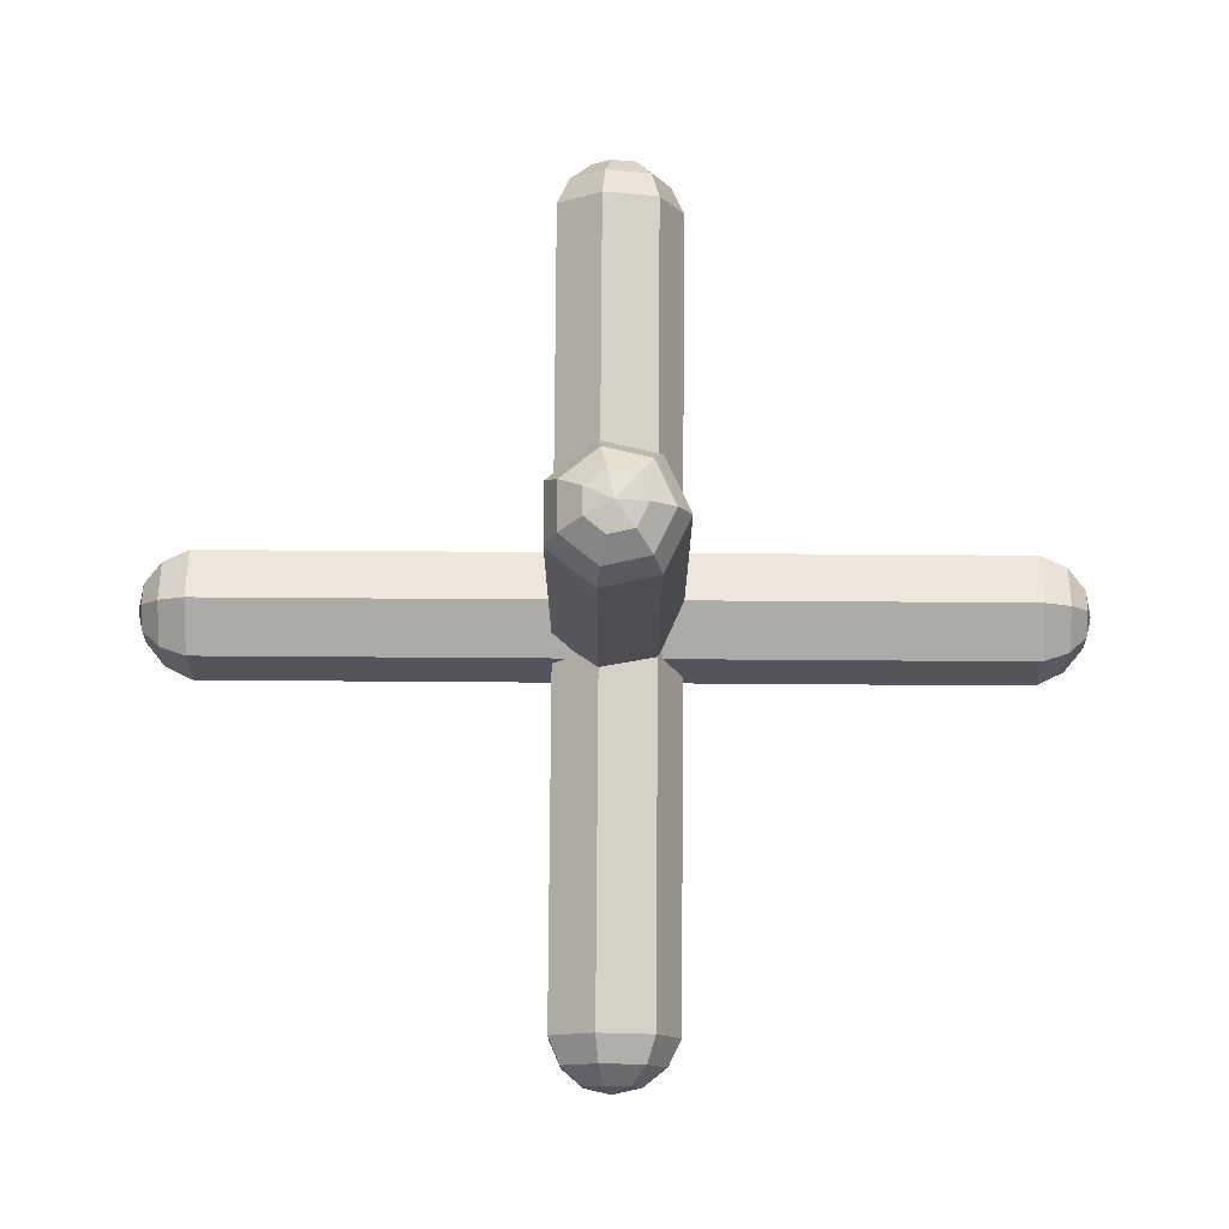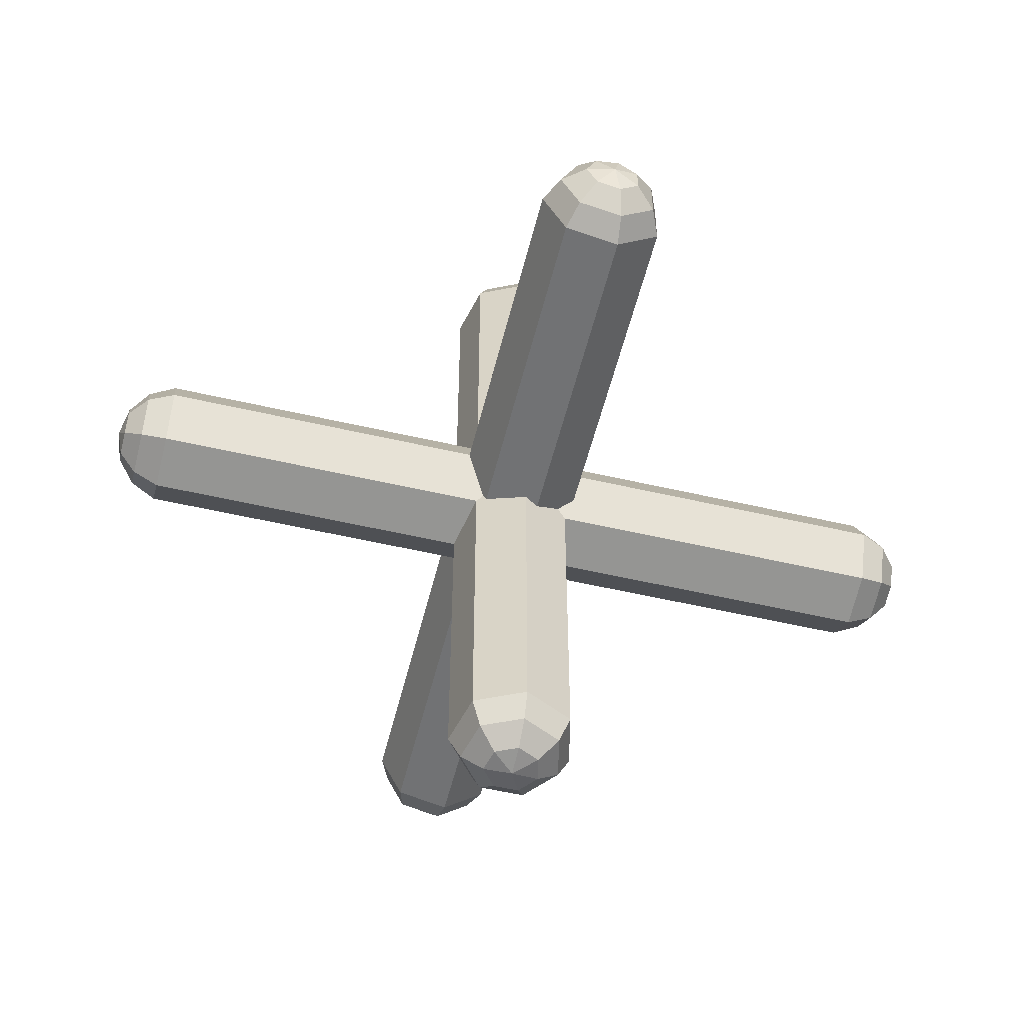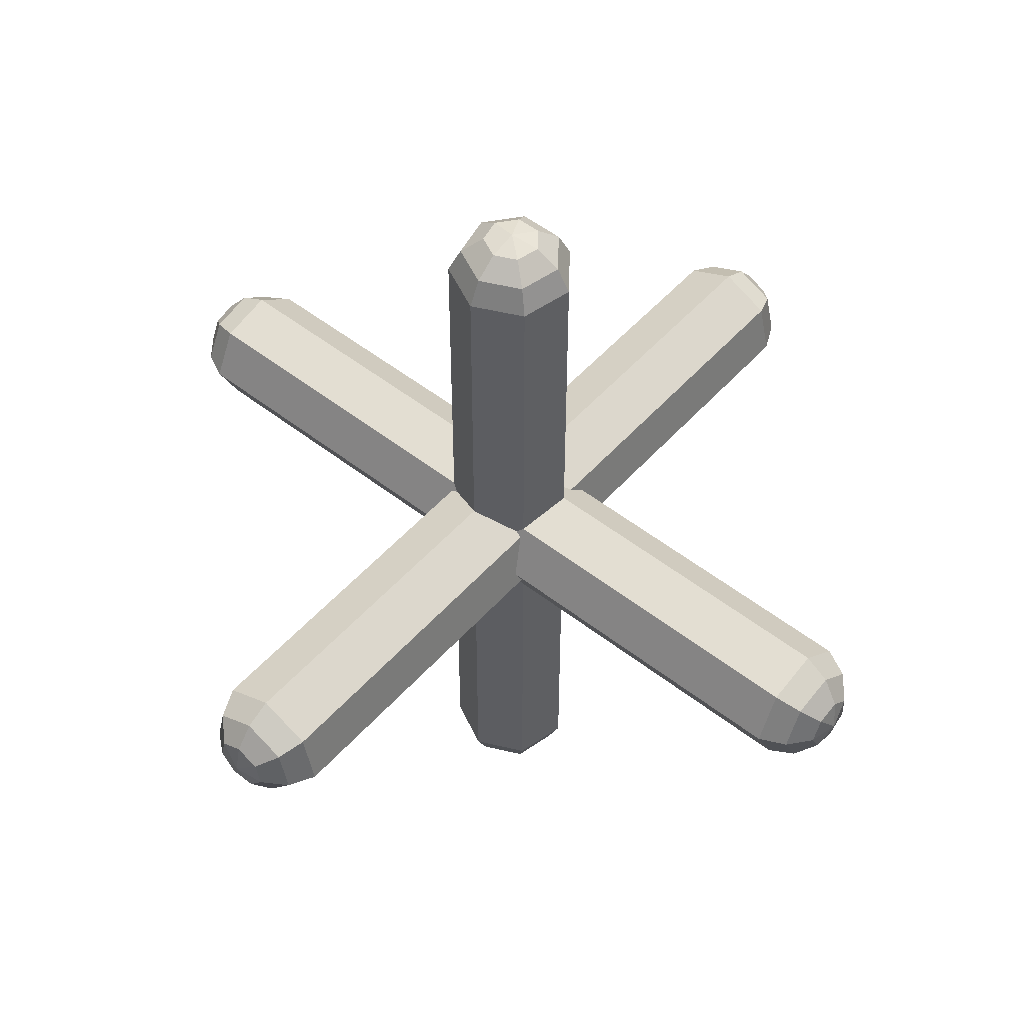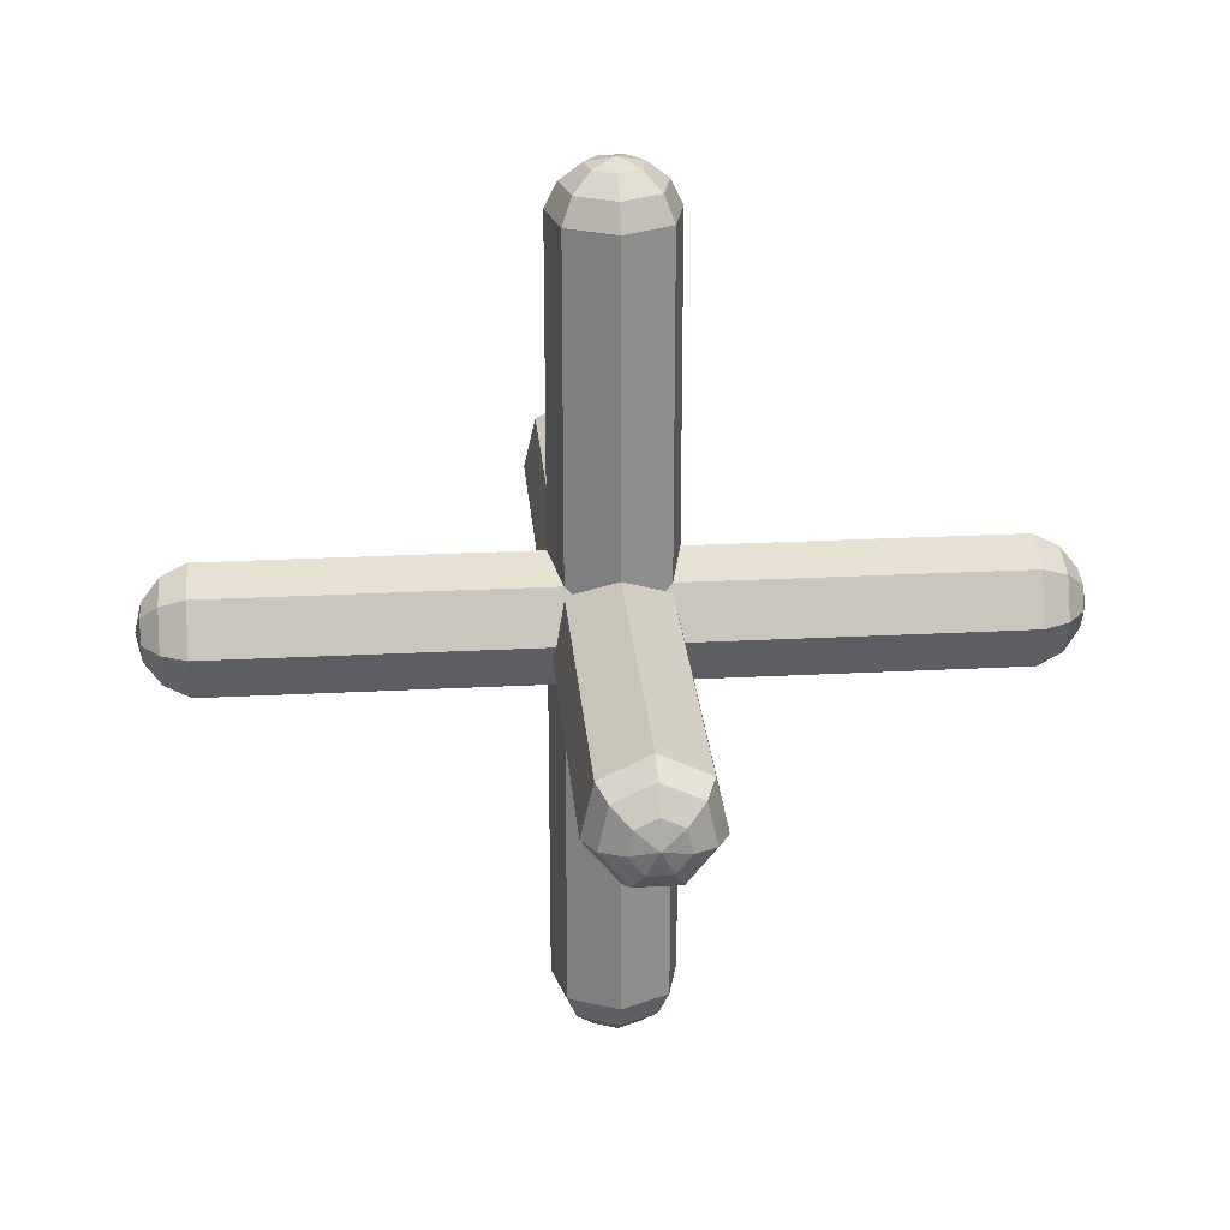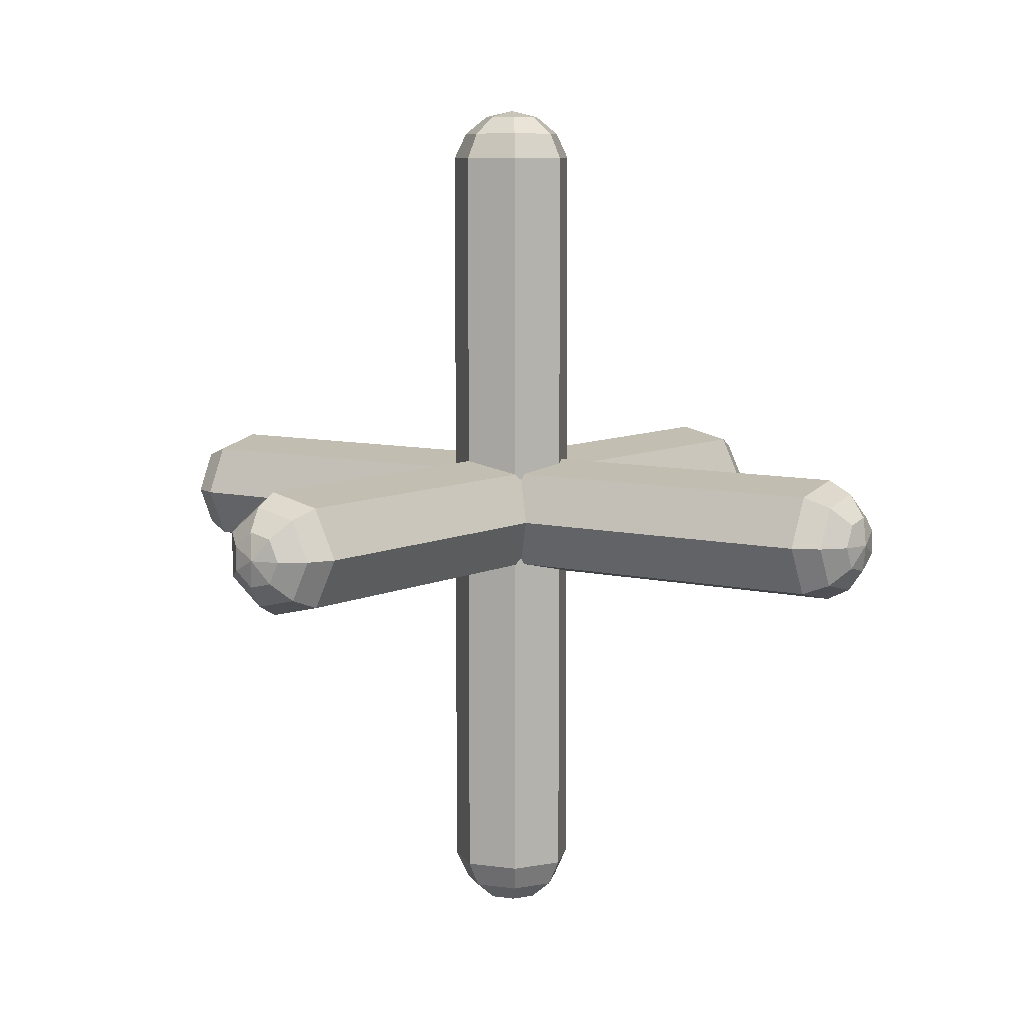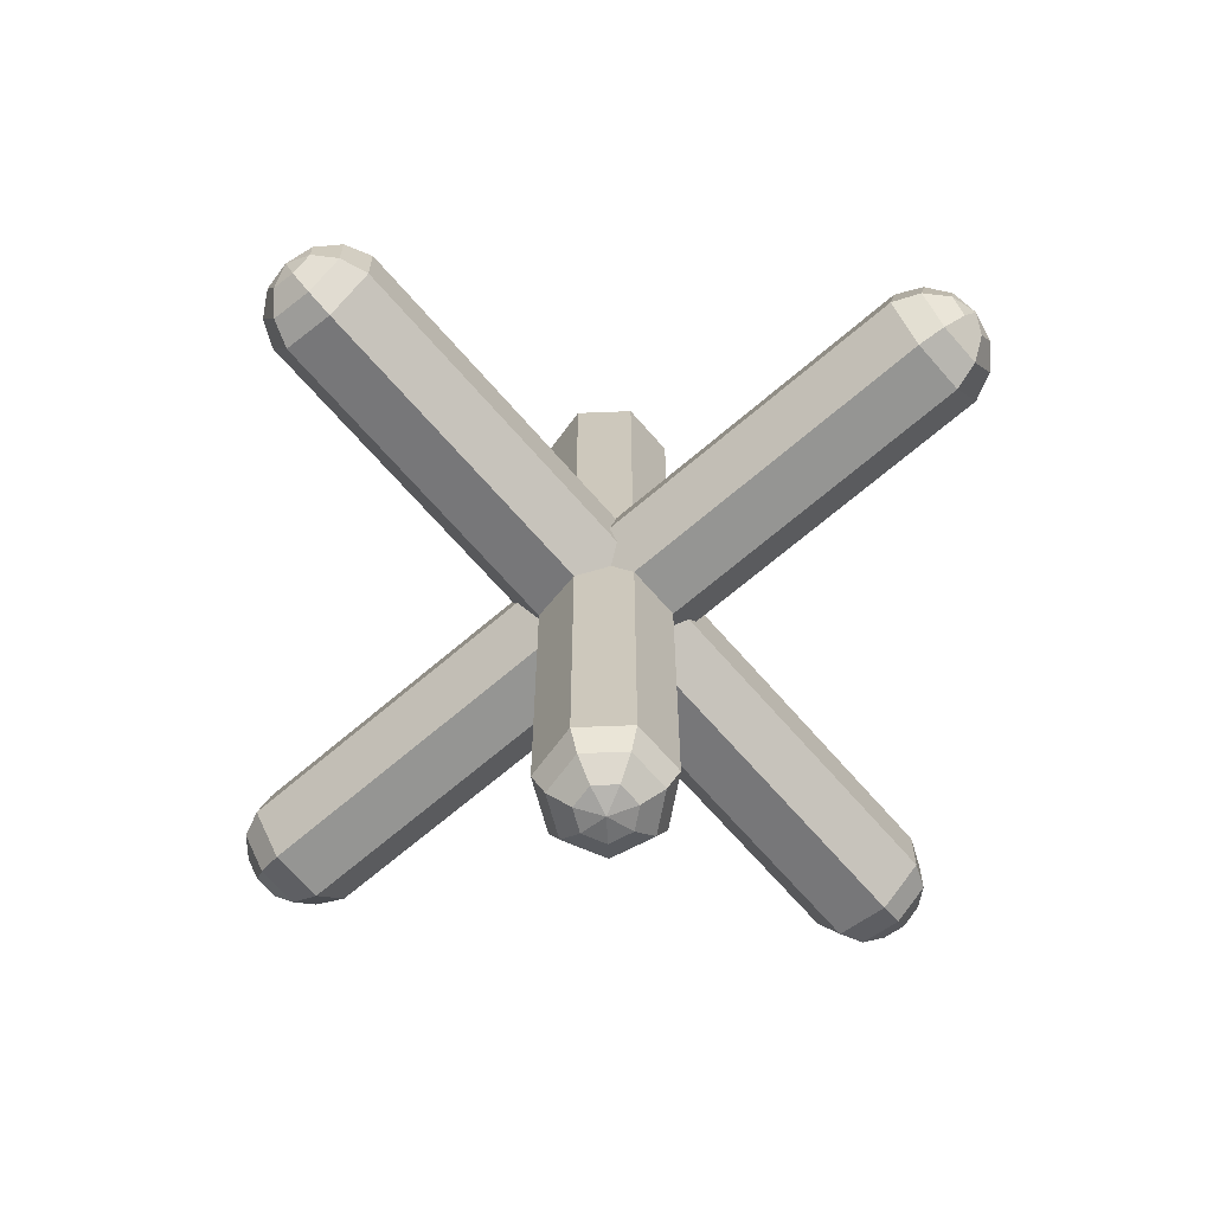
<metadata>
{"format":"obj","ext":"obj","renderer":"f3d","projection":"perspective","resolution":1024,"background":"white","views":[{"elev":78.0,"azim":-179.6,"up":"+Y"},{"elev":-54.6,"azim":-103.8,"up":"+Z"},{"elev":51.9,"azim":-49.8,"up":"+Y"},{"elev":25.7,"azim":-94.8,"up":"+Y"},{"elev":7.7,"azim":-144.7,"up":"+Z"},{"elev":-67.3,"azim":40.8,"up":"+Y"}]}
</metadata>
<code>
o Sphere.002
v 1.001 0.06508 0
v 0.9595 0.1173 0
v -0.9595 0.1173 0
v 1.001 0.04058 -0.05088
v 0.9595 0.07312 -0.09169
v 0.8994 0.09118 -0.1143
v -0.8994 0.09118 -0.1143
v -0.9595 0.07312 -0.09169
v -1.001 0.04058 -0.05088
v 1.001 -0.01448 -0.06345
v 0.9595 -0.0261 -0.1143
v 0.8994 -0.03254 -0.1426
v -0.8994 -0.03254 -0.1426
v -0.9595 -0.0261 -0.1143
v -1.001 -0.01448 -0.06345
v 1.016 0 0
v 1.001 -0.05864 -0.02824
v 0.9595 -0.1057 -0.05088
v 0.8994 -0.1318 -0.06345
v -0.8994 -0.1318 -0.06345
v -0.9595 -0.1057 -0.05088
v -1.001 -0.05864 -0.02824
v 1.001 -0.05864 0.02824
v 0.9595 -0.1057 0.05088
v 0.8994 -0.1318 0.06345
v -0.8994 -0.1318 0.06345
v -0.9595 -0.1057 0.05088
v -1.001 -0.05864 0.02824
v 1.001 -0.01448 0.06345
v 0.9595 -0.0261 0.1143
v 0.8994 -0.03254 0.1426
v -0.8994 -0.03254 0.1426
v -0.9595 -0.0261 0.1143
v -1.001 -0.01448 0.06345
v 1.001 0.04058 0.05088
v 0.9595 0.07312 0.09169
v 0.8994 0.09118 0.1143
v -0.8994 0.09118 0.1143
v -0.9595 0.07312 0.09169
v -1.001 0.04058 0.05088
v -1.016 -0 0
v 0.8994 0.1462 0
v -0.8994 0.1462 0
v -1.001 0.06508 -0
v -0.06508 -0 1.001
v -0.1173 -0 0.9595
v -0.1173 -0 -0.9595
v -0.04058 0.05088 1.001
v -0.07312 0.09169 0.9595
v -0.09118 0.1143 0.8994
v -0.09118 0.1143 -0.8994
v -0.07312 0.09169 -0.9595
v -0.04058 0.05088 -1.001
v 0.01448 0.06345 1.001
v 0.0261 0.1143 0.9595
v 0.03254 0.1426 0.8994
v 0.03254 0.1426 -0.8994
v 0.0261 0.1143 -0.9595
v 0.01448 0.06345 -1.001
v -0 -0 1.016
v 0.05864 0.02824 1.001
v 0.1057 0.05088 0.9595
v 0.1318 0.06345 0.8994
v 0.1318 0.06345 -0.8994
v 0.1057 0.05088 -0.9595
v 0.05864 0.02824 -1.001
v 0.05864 -0.02824 1.001
v 0.1057 -0.05088 0.9595
v 0.1318 -0.06345 0.8994
v 0.1318 -0.06345 -0.8994
v 0.1057 -0.05088 -0.9595
v 0.05864 -0.02824 -1.001
v 0.01448 -0.06345 1.001
v 0.0261 -0.1143 0.9595
v 0.03254 -0.1426 0.8994
v 0.03254 -0.1426 -0.8994
v 0.0261 -0.1143 -0.9595
v 0.01448 -0.06345 -1.001
v -0.04058 -0.05088 1.001
v -0.07312 -0.09169 0.9595
v -0.09118 -0.1143 0.8994
v -0.09118 -0.1143 -0.8994
v -0.07312 -0.09169 -0.9595
v -0.04058 -0.05088 -1.001
v -0 -0 -1.016
v -0.1462 -0 0.8994
v -0.1462 -0 -0.8994
v -0.06508 0 -1.001
v -0.06508 1.001 0
v -0.1173 0.9595 0
v -0.1173 -0.9595 0
v -0.04058 1.001 -0.05088
v -0.07312 0.9595 -0.09169
v -0.09118 0.8994 -0.1143
v -0.09118 -0.8994 -0.1143
v -0.07312 -0.9595 -0.09169
v -0.04058 -1.001 -0.05088
v 0.01448 1.001 -0.06345
v 0.0261 0.9595 -0.1143
v 0.03254 0.8994 -0.1426
v 0.03254 -0.8994 -0.1426
v 0.0261 -0.9595 -0.1143
v 0.01448 -1.001 -0.06345
v -0 1.016 0
v 0.05864 1.001 -0.02824
v 0.1057 0.9595 -0.05088
v 0.1318 0.8994 -0.06345
v 0.1318 -0.8994 -0.06345
v 0.1057 -0.9595 -0.05088
v 0.05864 -1.001 -0.02824
v 0.05864 1.001 0.02824
v 0.1057 0.9595 0.05088
v 0.1318 0.8994 0.06345
v 0.1318 -0.8994 0.06345
v 0.1057 -0.9595 0.05088
v 0.05864 -1.001 0.02824
v 0.01448 1.001 0.06345
v 0.0261 0.9595 0.1143
v 0.03254 0.8994 0.1426
v 0.03254 -0.8994 0.1426
v 0.0261 -0.9595 0.1143
v 0.01448 -1.001 0.06345
v -0.04058 1.001 0.05088
v -0.07312 0.9595 0.09169
v -0.09118 0.8994 0.1143
v -0.09118 -0.8994 0.1143
v -0.07312 -0.9595 0.09169
v -0.04058 -1.001 0.05088
v -0 -1.016 0
v -0.1462 0.8994 0
v -0.1462 -0.8994 0
v -0.06508 -1.001 -0
f 2 1 4 5
f 5 4 10 11
f 8 7 13 14
f 6 5 11 12
f 9 8 14 15
f 7 6 12 13
f 14 13 20 21
f 12 11 18 19
f 15 14 21 22
f 13 12 19 20
f 11 10 17 18
f 21 20 26 27
f 19 18 24 25
f 22 21 27 28
f 20 19 25 26
f 18 17 23 24
f 28 27 33 34
f 26 25 31 32
f 24 23 29 30
f 27 26 32 33
f 25 24 30 31
f 34 33 39 40
f 32 31 37 38
f 30 29 35 36
f 33 32 38 39
f 31 30 36 37
f 38 37 42 43
f 41 44 9
f 3 43 7 8
f 42 2 5 6
f 1 16 4
f 44 3 8 9
f 43 42 6 7
f 41 9 15
f 4 16 10
f 41 15 22
f 10 16 17
f 17 16 23
f 41 22 28
f 23 16 29
f 41 28 34
f 41 34 40
f 29 16 35
f 36 35 1 2
f 41 40 44
f 39 38 43 3
f 37 36 2 42
f 35 16 1
f 40 39 3 44
f 46 45 48 49
f 49 48 54 55
f 52 51 57 58
f 50 49 55 56
f 53 52 58 59
f 51 50 56 57
f 58 57 64 65
f 56 55 62 63
f 59 58 65 66
f 57 56 63 64
f 55 54 61 62
f 65 64 70 71
f 63 62 68 69
f 66 65 71 72
f 64 63 69 70
f 62 61 67 68
f 72 71 77 78
f 70 69 75 76
f 68 67 73 74
f 71 70 76 77
f 69 68 74 75
f 78 77 83 84
f 76 75 81 82
f 74 73 79 80
f 77 76 82 83
f 75 74 80 81
f 82 81 86 87
f 85 88 53
f 47 87 51 52
f 86 46 49 50
f 45 60 48
f 88 47 52 53
f 87 86 50 51
f 85 53 59
f 48 60 54
f 85 59 66
f 54 60 61
f 61 60 67
f 85 66 72
f 67 60 73
f 85 72 78
f 85 78 84
f 73 60 79
f 80 79 45 46
f 85 84 88
f 83 82 87 47
f 81 80 46 86
f 79 60 45
f 84 83 47 88
f 90 89 92 93
f 93 92 98 99
f 96 95 101 102
f 94 93 99 100
f 97 96 102 103
f 95 94 100 101
f 102 101 108 109
f 100 99 106 107
f 103 102 109 110
f 101 100 107 108
f 99 98 105 106
f 109 108 114 115
f 107 106 112 113
f 110 109 115 116
f 108 107 113 114
f 106 105 111 112
f 116 115 121 122
f 114 113 119 120
f 112 111 117 118
f 115 114 120 121
f 113 112 118 119
f 122 121 127 128
f 120 119 125 126
f 118 117 123 124
f 121 120 126 127
f 119 118 124 125
f 126 125 130 131
f 129 132 97
f 91 131 95 96
f 130 90 93 94
f 89 104 92
f 132 91 96 97
f 131 130 94 95
f 129 97 103
f 92 104 98
f 129 103 110
f 98 104 105
f 105 104 111
f 129 110 116
f 111 104 117
f 129 116 122
f 129 122 128
f 117 104 123
f 124 123 89 90
f 129 128 132
f 127 126 131 91
f 125 124 90 130
f 123 104 89
f 128 127 91 132

</code>
